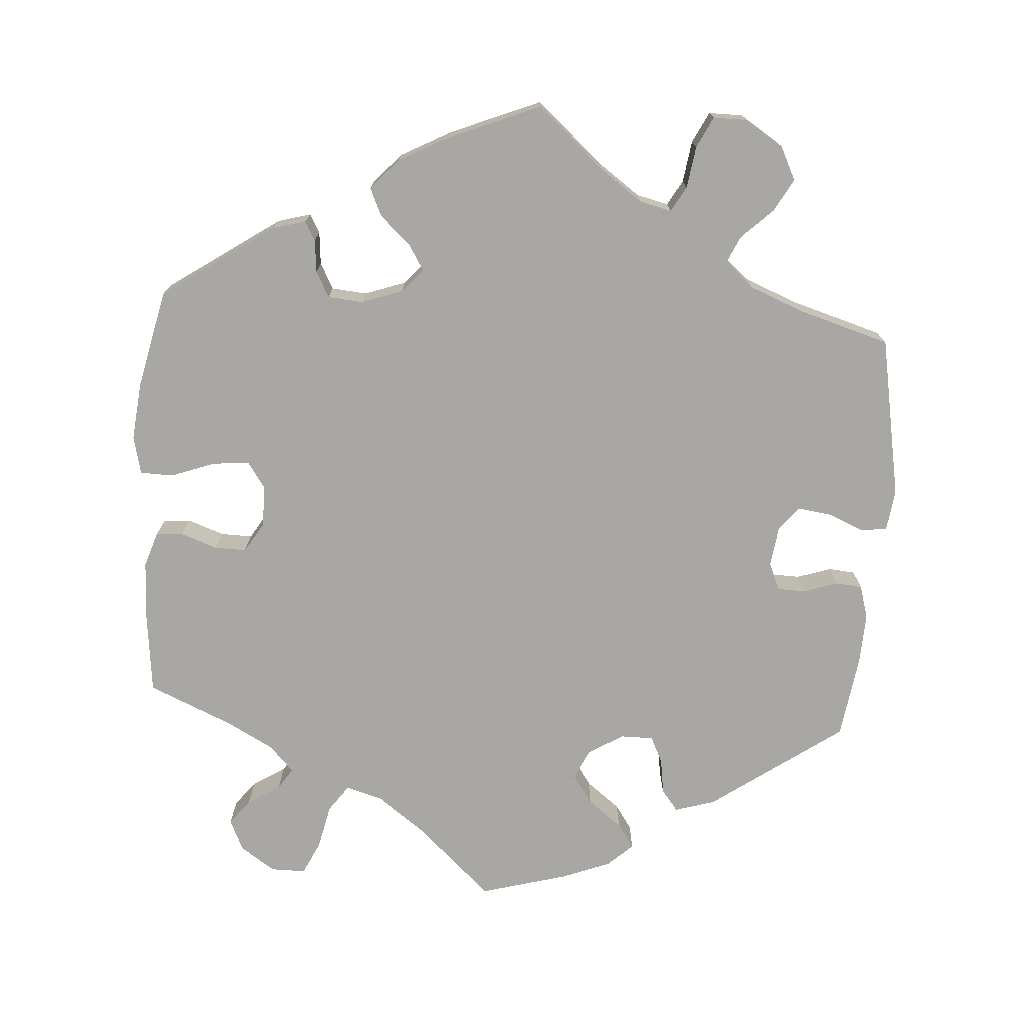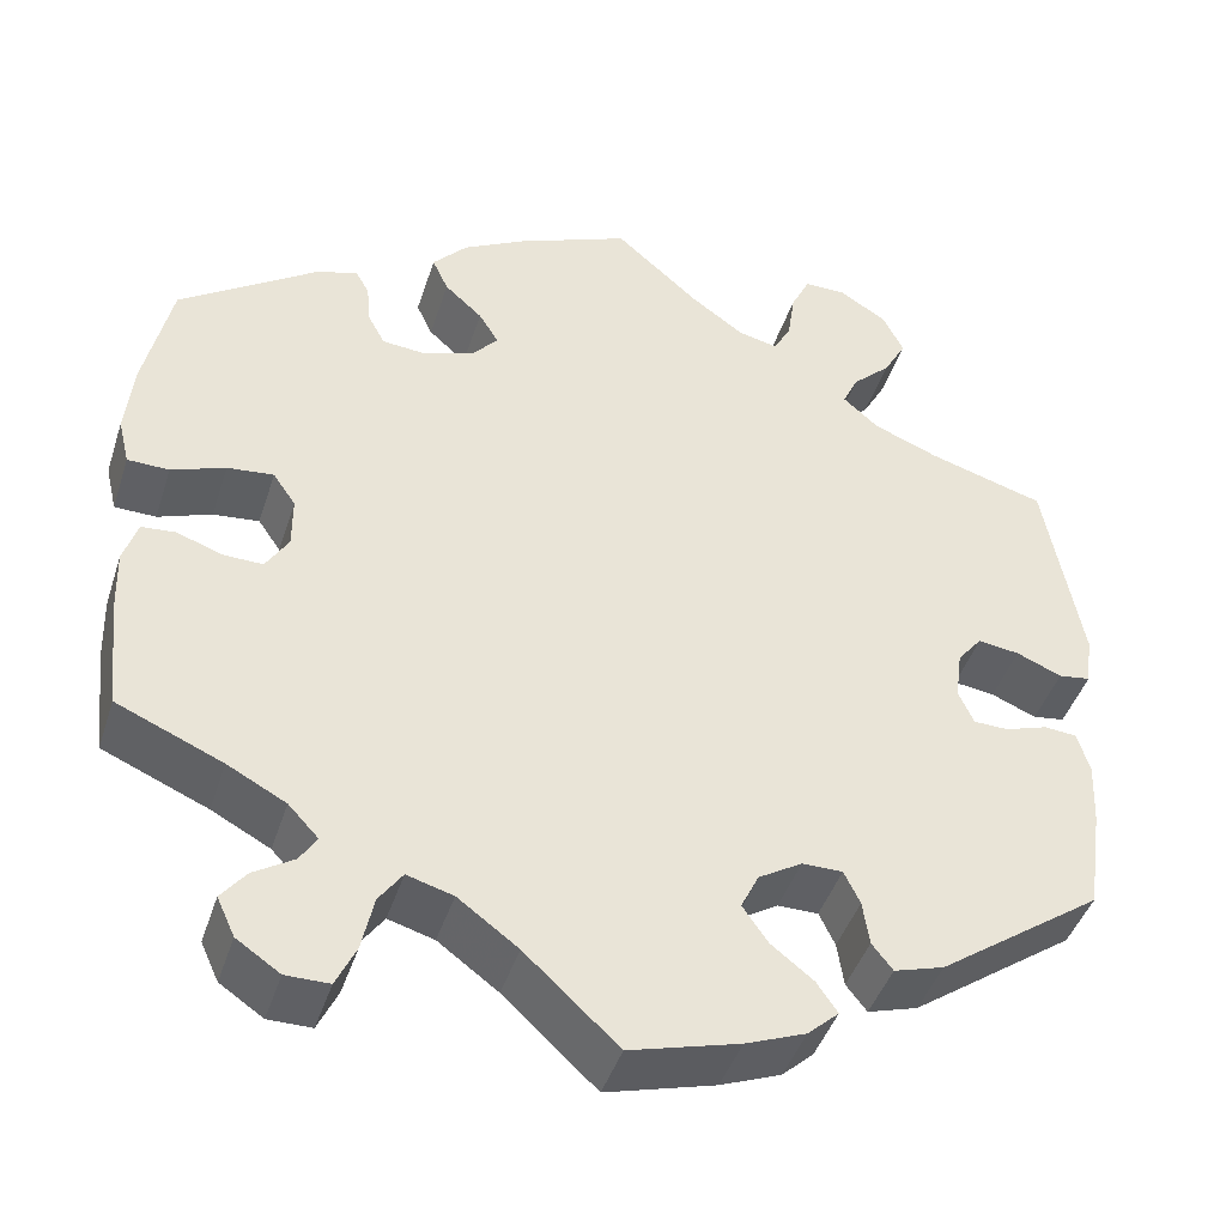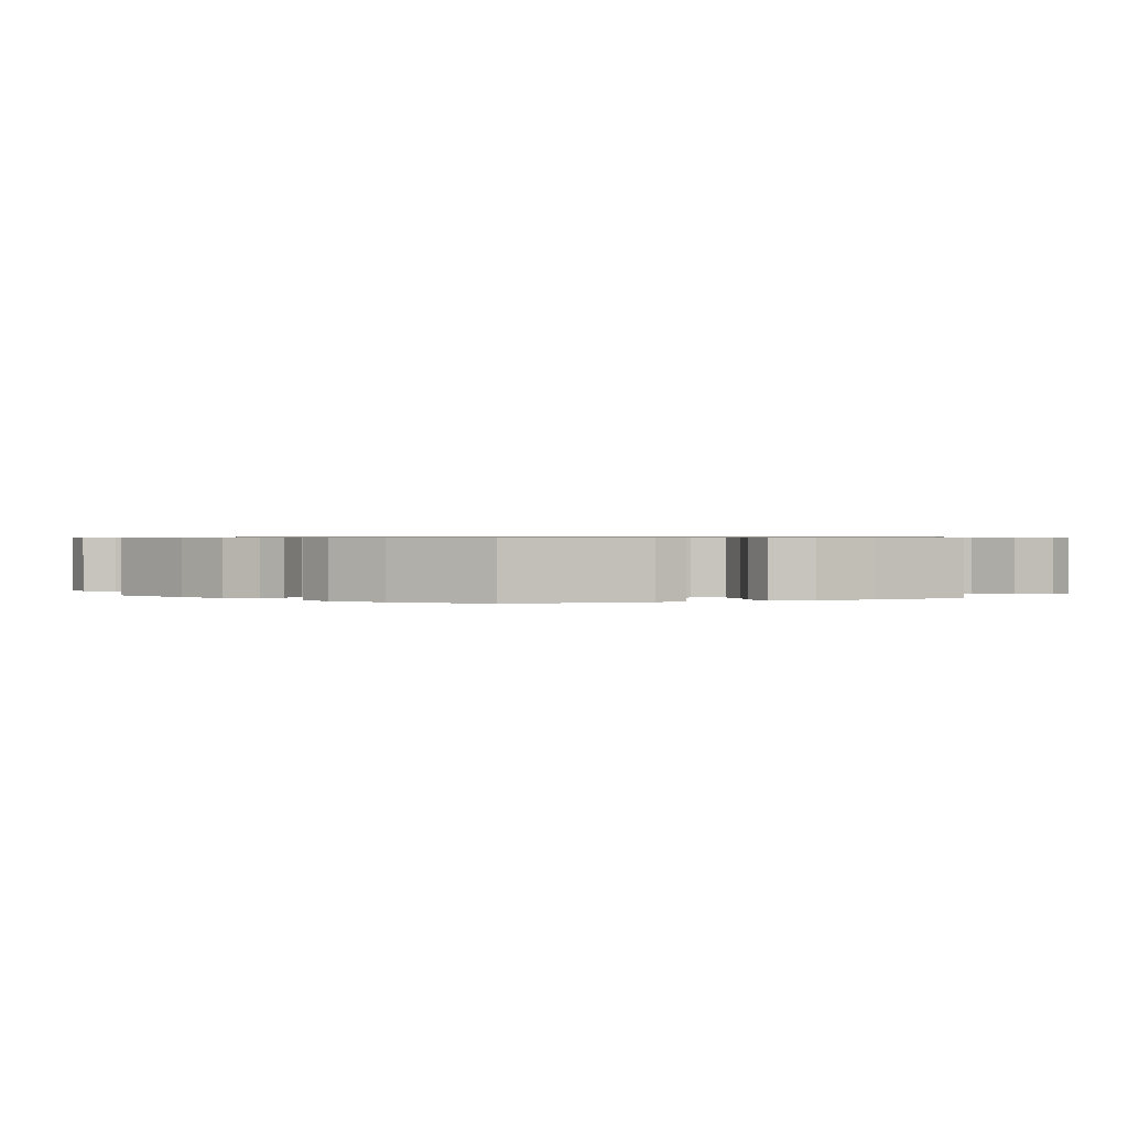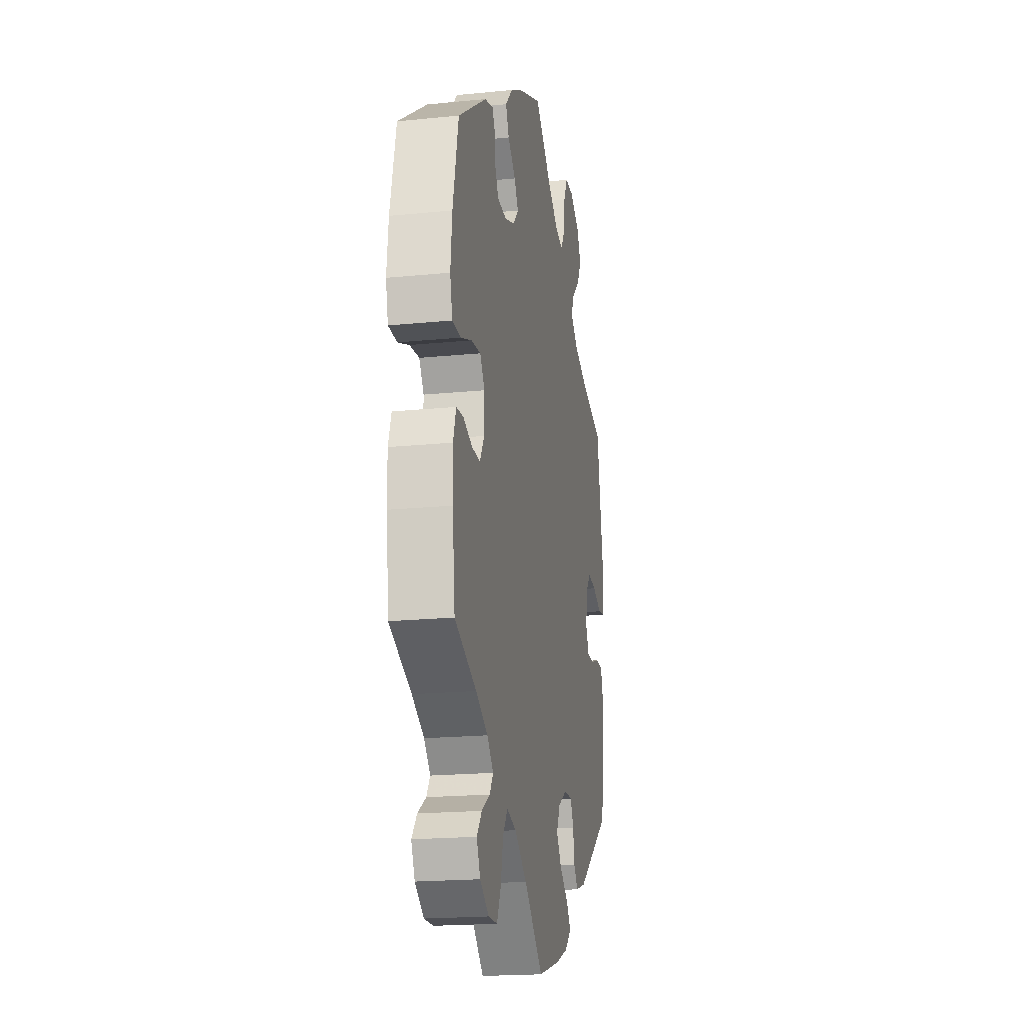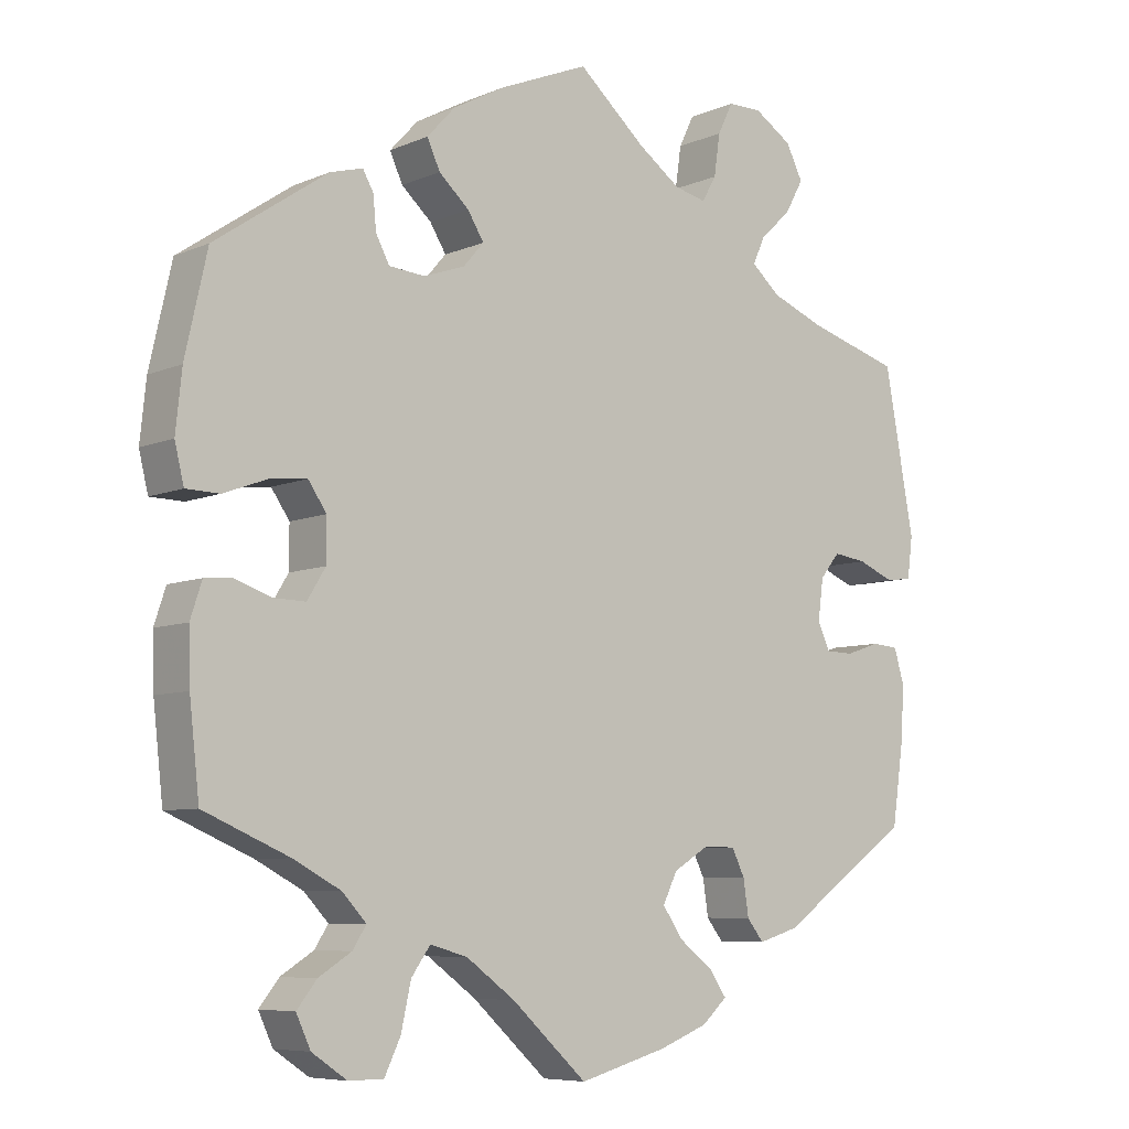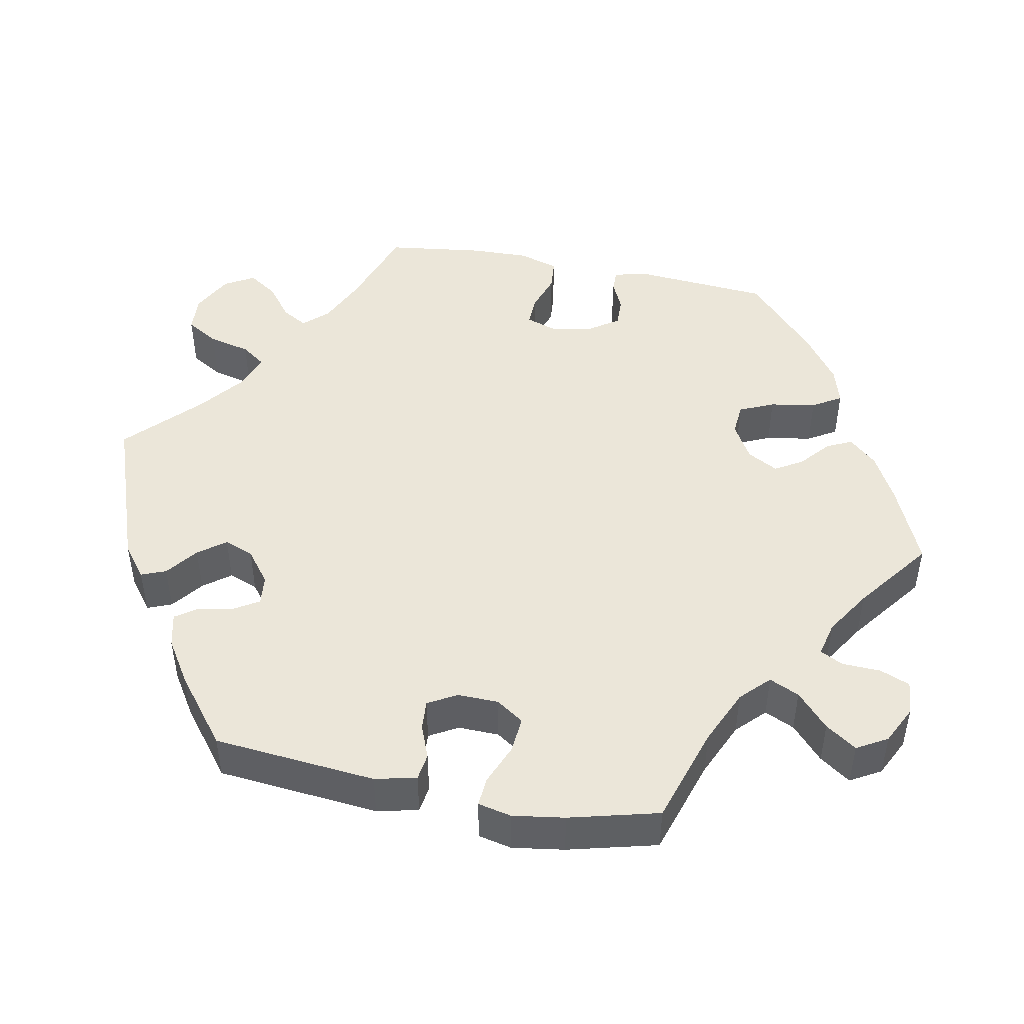
<metadata>
{"format":"obj","ext":"obj","renderer":"f3d","projection":"perspective","resolution":1024,"background":"white","views":[{"elev":-74.4,"azim":-3.9,"up":"+Y"},{"elev":-43.6,"azim":-17.5,"up":"+Z"},{"elev":0.7,"azim":-53.0,"up":"+Y"},{"elev":-19.3,"azim":-79.3,"up":"+Z"},{"elev":-7.2,"azim":-39.5,"up":"+Z"},{"elev":46.8,"azim":161.2,"up":"+Y"}]}
</metadata>
<code>
v -0.352 0.07 0.39
v -0.309 0.07 0.402
v -0.295 0.07 0.377
v -0.291 0.07 0.334
v -0.273 0.07 0.3
v -0.226 0.07 0.296
v -0.172 0.07 0.315
v -0.145 0.07 0.346
v -0.166 0.07 0.38
v -0.206 0.07 0.416
v -0.223 0.07 0.453
v -0.186 0.07 0.493
v -0.119 0.07 0.529
v 0 0.07 0.578
v 0.089 0.07 0.5
v 0.145 0.07 0.46
v 0.187 0.07 0.45
v 0.206 0.07 0.483
v 0.214 0.07 0.538
v 0.234 0.07 0.579
v 0.279 0.07 0.579
v 0.329 0.07 0.547
v 0.351 0.07 0.503
v 0.327 0.07 0.46
v 0.286 0.07 0.421
v 0.27 0.07 0.386
v 0.308 0.07 0.353
v 0.378 0.07 0.325
v 0.5 0.07 0.289
v 0.539 0.07 0.076
v 0.532 0.07 0.022
v 0.498 0.07 0.017
v 0.45 0.07 0.037
v 0.406 0.07 0.043
v 0.38 0.07 0.011
v 0.373 0.07 -0.042
v 0.389 0.07 -0.078
v 0.426 0.07 -0.079
v 0.471 0.07 -0.064
v 0.506 0.07 -0.067
v 0.519 0.07 -0.111
v 0.516 0.07 -0.178
v 0.5 0.07 -0.289
v 0.326 0.07 -0.412
v 0.273 0.07 -0.428
v 0.251 0.07 -0.4
v 0.244 0.07 -0.353
v 0.227 0.07 -0.318
v 0.184 0.07 -0.318
v 0.138 0.07 -0.346
v 0.119 0.07 -0.385
v 0.146 0.07 -0.424
v 0.191 0.07 -0.459
v 0.213 0.07 -0.491
v 0.18 0.07 -0.521
v 0.116 0.07 -0.546
v 0 0.07 -0.578
v -0.099 0.07 -0.487
v -0.163 0.07 -0.44
v -0.212 0.07 -0.426
v -0.237 0.07 -0.461
v -0.25 0.07 -0.52
v -0.271 0.07 -0.564
v -0.317 0.07 -0.564
v -0.363 0.07 -0.533
v -0.382 0.07 -0.492
v -0.356 0.07 -0.459
v -0.313 0.07 -0.432
v -0.295 0.07 -0.404
v -0.327 0.07 -0.37
v -0.389 0.07 -0.337
v -0.501 0.07 -0.289
v -0.514 0.07 -0.172
v -0.516 0.07 -0.103
v -0.501 0.07 -0.057
v -0.465 0.07 -0.054
v -0.417 0.07 -0.071
v -0.375 0.07 -0.072
v -0.351 0.07 -0.033
v -0.351 0.07 0.022
v -0.375 0.07 0.057
v -0.424 0.07 0.052
v -0.481 0.07 0.031
v -0.525 0.07 0.032
v -0.537 0.07 0.082
v -0.529 0.07 0.159
v -0.5 0.07 0.289
v -0.352 0 0.39
v -0.309 0 0.402
v -0.295 0 0.377
v -0.291 0 0.334
v -0.273 0 0.3
v -0.226 0 0.296
v -0.172 0 0.315
v -0.145 0 0.346
v -0.166 0 0.38
v -0.206 0 0.416
v -0.223 0 0.453
v -0.186 0 0.493
v -0.119 0 0.529
v 0 0 0.578
v 0.089 0 0.5
v 0.145 0 0.46
v 0.187 0 0.45
v 0.206 0 0.483
v 0.214 0 0.538
v 0.234 0 0.579
v 0.279 0 0.579
v 0.329 0 0.547
v 0.351 0 0.503
v 0.327 0 0.46
v 0.286 0 0.421
v 0.27 0 0.386
v 0.308 0 0.353
v 0.378 0 0.325
v 0.5 0 0.289
v 0.539 0 0.076
v 0.532 0 0.022
v 0.498 0 0.017
v 0.45 0 0.037
v 0.406 0 0.043
v 0.38 0 0.011
v 0.373 0 -0.042
v 0.389 0 -0.078
v 0.426 0 -0.079
v 0.471 0 -0.064
v 0.506 0 -0.067
v 0.519 0 -0.111
v 0.516 0 -0.178
v 0.5 0 -0.289
v 0.326 0 -0.412
v 0.273 0 -0.428
v 0.251 0 -0.4
v 0.244 0 -0.353
v 0.227 0 -0.318
v 0.184 0 -0.318
v 0.138 0 -0.346
v 0.119 0 -0.385
v 0.146 0 -0.424
v 0.191 0 -0.459
v 0.213 0 -0.491
v 0.18 0 -0.521
v 0.116 0 -0.546
v 0 0 -0.578
v -0.099 0 -0.487
v -0.163 0 -0.44
v -0.212 0 -0.426
v -0.237 0 -0.461
v -0.25 0 -0.52
v -0.271 0 -0.564
v -0.317 0 -0.564
v -0.363 0 -0.533
v -0.382 0 -0.492
v -0.356 0 -0.459
v -0.313 0 -0.432
v -0.295 0 -0.404
v -0.327 0 -0.37
v -0.389 0 -0.337
v -0.501 0 -0.289
v -0.514 0 -0.172
v -0.516 0 -0.103
v -0.501 0 -0.057
v -0.465 0 -0.054
v -0.417 0 -0.071
v -0.375 0 -0.072
v -0.351 0 -0.033
v -0.351 0 0.022
v -0.375 0 0.057
v -0.424 0 0.052
v -0.481 0 0.031
v -0.525 0 0.032
v -0.537 0 0.082
v -0.529 0 0.159
v -0.5 0 0.289
f 82 83 84 85
f 81 82 85 86
f 74 75 76 77
f 74 77 78
f 71 72 73 74
f 70 71 74 78
f 69 70 78 79
f 65 66 67 68
f 65 68 69
f 64 65 69
f 61 62 63 64
f 60 61 64 69
f 55 56 57 58
f 55 58 59
f 52 53 54 55
f 51 52 55 59
f 50 51 59 60
f 44 45 46 47
f 44 47 48
f 43 44 48
f 42 43 48 49
f 38 39 40 41
f 37 38 41 42
f 30 31 32 33
f 28 29 30 33
f 27 28 33 34
f 26 27 34 35
f 22 23 24 25
f 22 25 26
f 21 22 26
f 18 19 20 21
f 17 18 21 26
f 16 17 26 35
f 12 13 14 15
f 9 10 11 12
f 8 9 12 15
f 7 8 15 16
f 1 2 3 4
f 1 4 5
f 81 86 87 1
f 60 69 79 80
f 49 50 60 80
f 37 42 49 80
f 36 37 80 81
f 7 16 35 36
f 6 7 36 81
f 5 6 81
f 1 5 81
f 172 171 170 169
f 173 172 169 168
f 164 163 162 161
f 165 164 161
f 161 160 159 158
f 165 161 158 157
f 166 165 157 156
f 155 154 153 152
f 156 155 152
f 156 152 151
f 151 150 149 148
f 156 151 148 147
f 145 144 143 142
f 146 145 142
f 142 141 140 139
f 146 142 139 138
f 147 146 138 137
f 134 133 132 131
f 135 134 131
f 135 131 130
f 136 135 130 129
f 128 127 126 125
f 129 128 125 124
f 120 119 118 117
f 120 117 116 115
f 121 120 115 114
f 122 121 114 113
f 112 111 110 109
f 113 112 109
f 113 109 108
f 108 107 106 105
f 113 108 105 104
f 122 113 104 103
f 102 101 100 99
f 99 98 97 96
f 102 99 96 95
f 103 102 95 94
f 91 90 89 88
f 92 91 88
f 88 174 173 168
f 167 166 156 147
f 167 147 137 136
f 167 136 129 124
f 168 167 124 123
f 123 122 103 94
f 168 123 94 93
f 168 93 92
f 168 92 88
f 1 88 89 2
f 2 89 90 3
f 3 90 91 4
f 4 91 92 5
f 5 92 93 6
f 6 93 94 7
f 7 94 95 8
f 8 95 96 9
f 9 96 97 10
f 10 97 98 11
f 11 98 99 12
f 12 99 100 13
f 13 100 101 14
f 14 101 102 15
f 15 102 103 16
f 16 103 104 17
f 17 104 105 18
f 18 105 106 19
f 19 106 107 20
f 20 107 108 21
f 21 108 109 22
f 22 109 110 23
f 23 110 111 24
f 24 111 112 25
f 25 112 113 26
f 26 113 114 27
f 27 114 115 28
f 28 115 116 29
f 29 116 117 30
f 30 117 118 31
f 31 118 119 32
f 32 119 120 33
f 33 120 121 34
f 34 121 122 35
f 35 122 123 36
f 36 123 124 37
f 37 124 125 38
f 38 125 126 39
f 39 126 127 40
f 40 127 128 41
f 41 128 129 42
f 42 129 130 43
f 43 130 131 44
f 44 131 132 45
f 45 132 133 46
f 46 133 134 47
f 47 134 135 48
f 48 135 136 49
f 49 136 137 50
f 50 137 138 51
f 51 138 139 52
f 52 139 140 53
f 53 140 141 54
f 54 141 142 55
f 55 142 143 56
f 56 143 144 57
f 57 144 145 58
f 58 145 146 59
f 59 146 147 60
f 60 147 148 61
f 61 148 149 62
f 62 149 150 63
f 63 150 151 64
f 64 151 152 65
f 65 152 153 66
f 66 153 154 67
f 67 154 155 68
f 68 155 156 69
f 69 156 157 70
f 70 157 158 71
f 71 158 159 72
f 72 159 160 73
f 73 160 161 74
f 74 161 162 75
f 75 162 163 76
f 76 163 164 77
f 77 164 165 78
f 78 165 166 79
f 79 166 167 80
f 80 167 168 81
f 81 168 169 82
f 82 169 170 83
f 83 170 171 84
f 84 171 172 85
f 85 172 173 86
f 86 173 174 87
f 87 174 88 1

</code>
